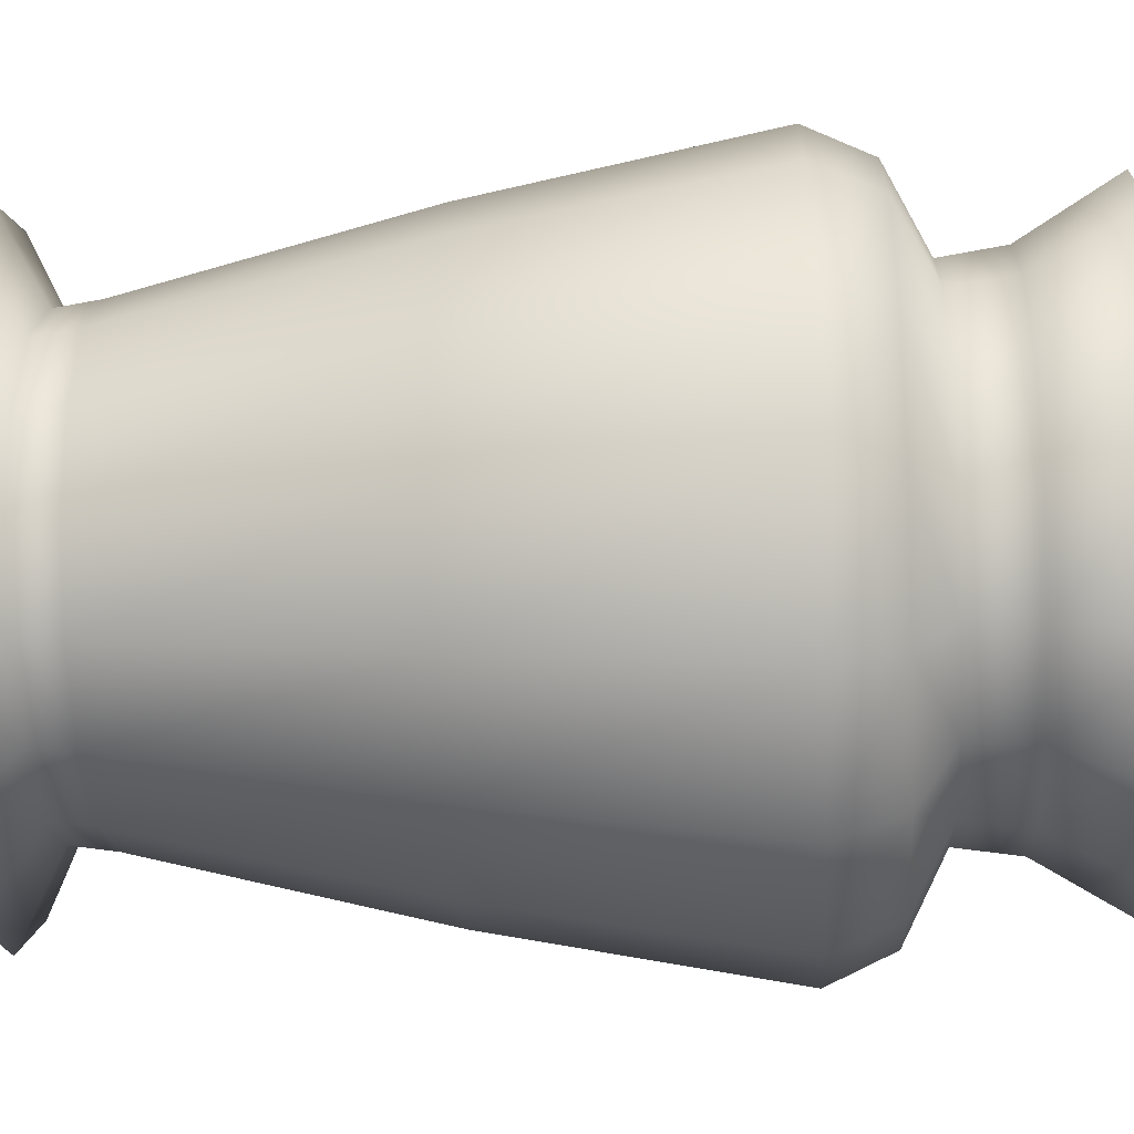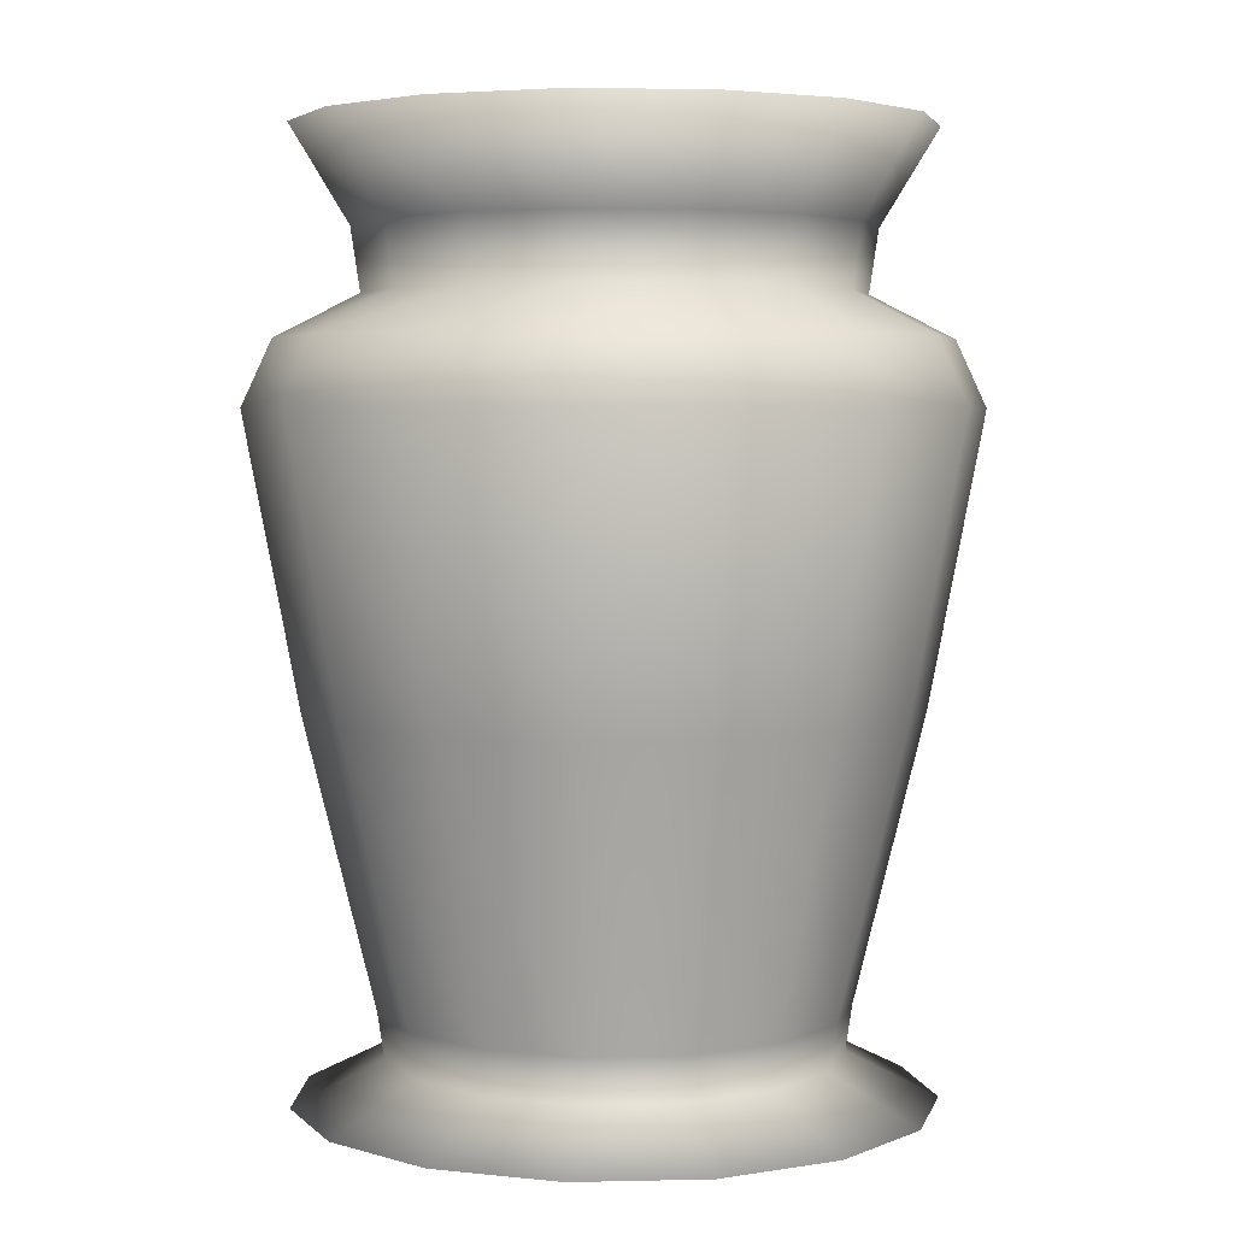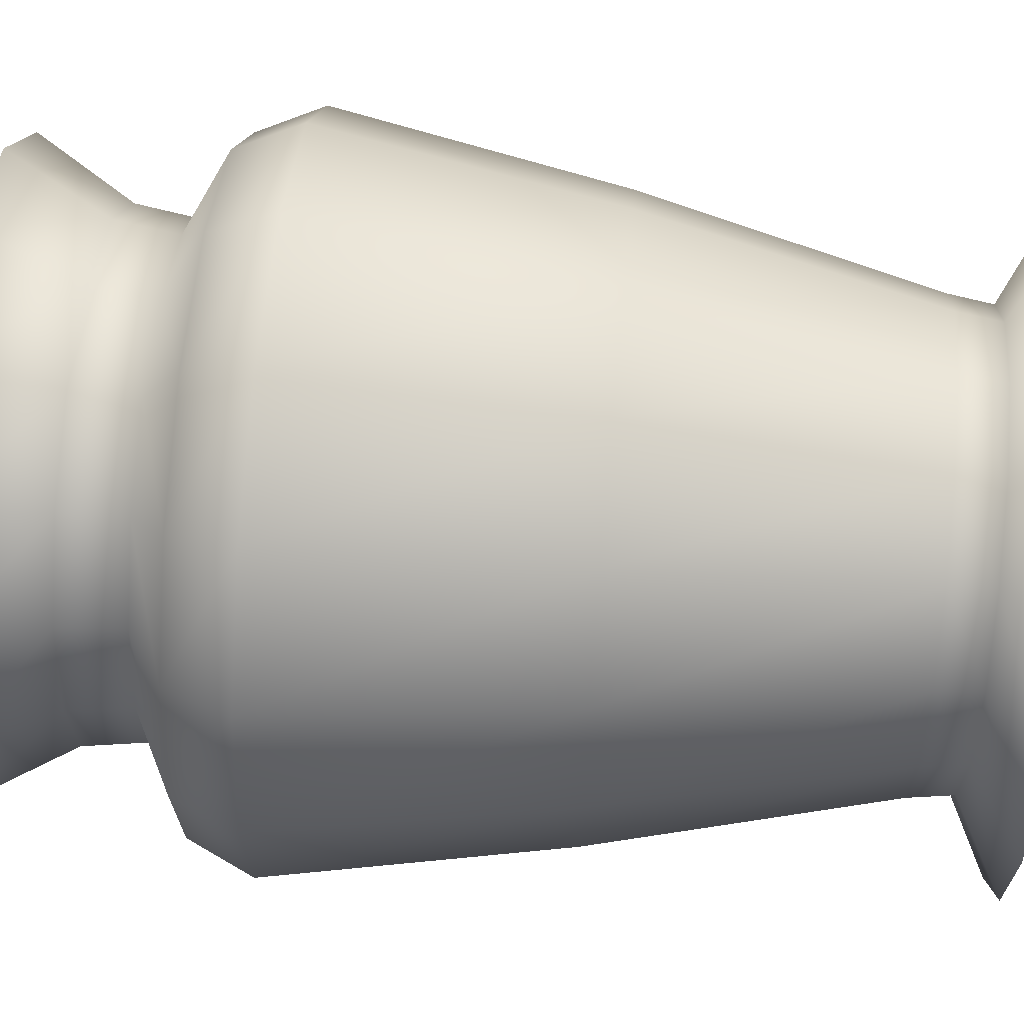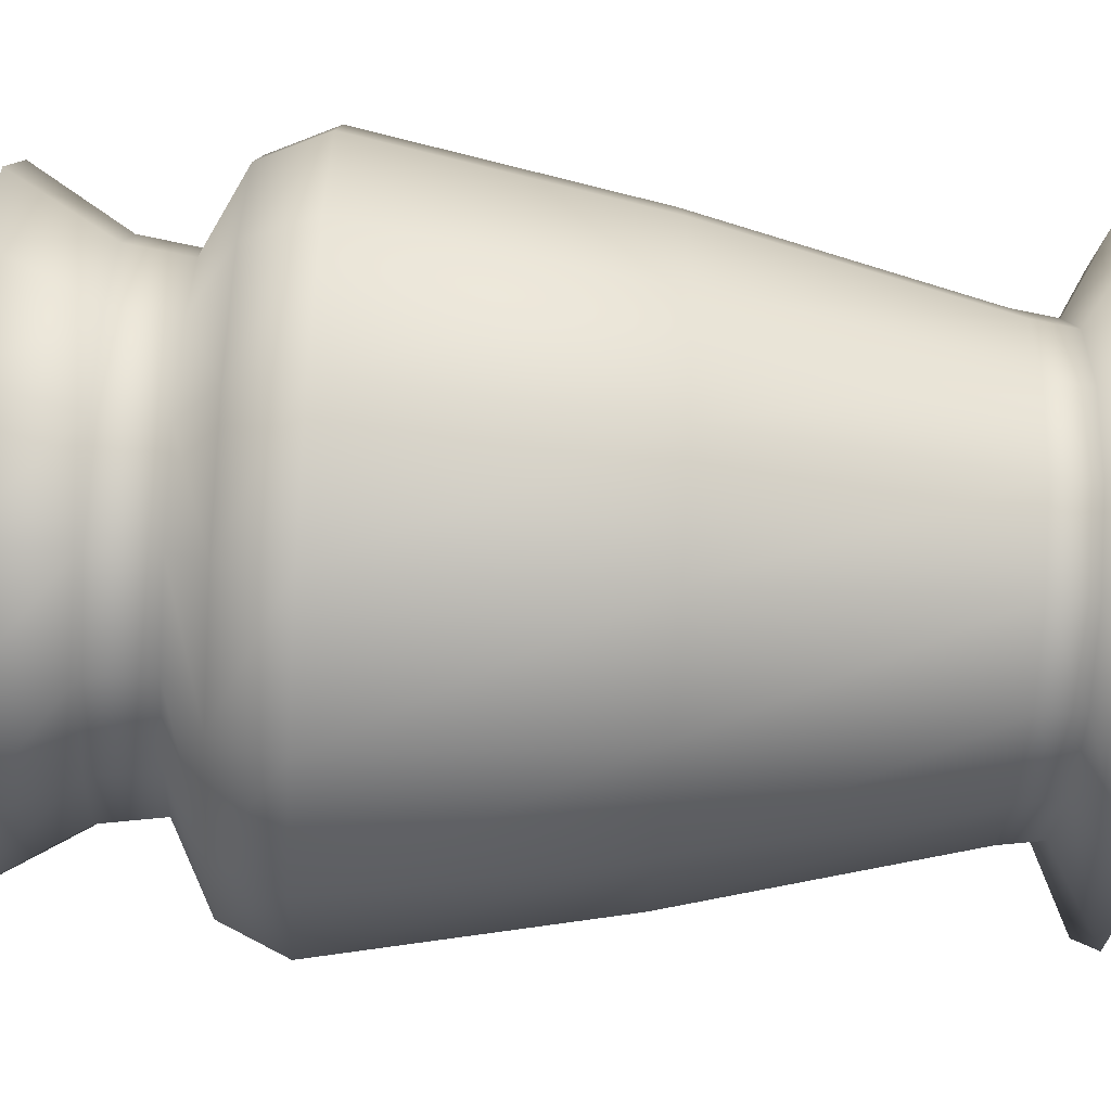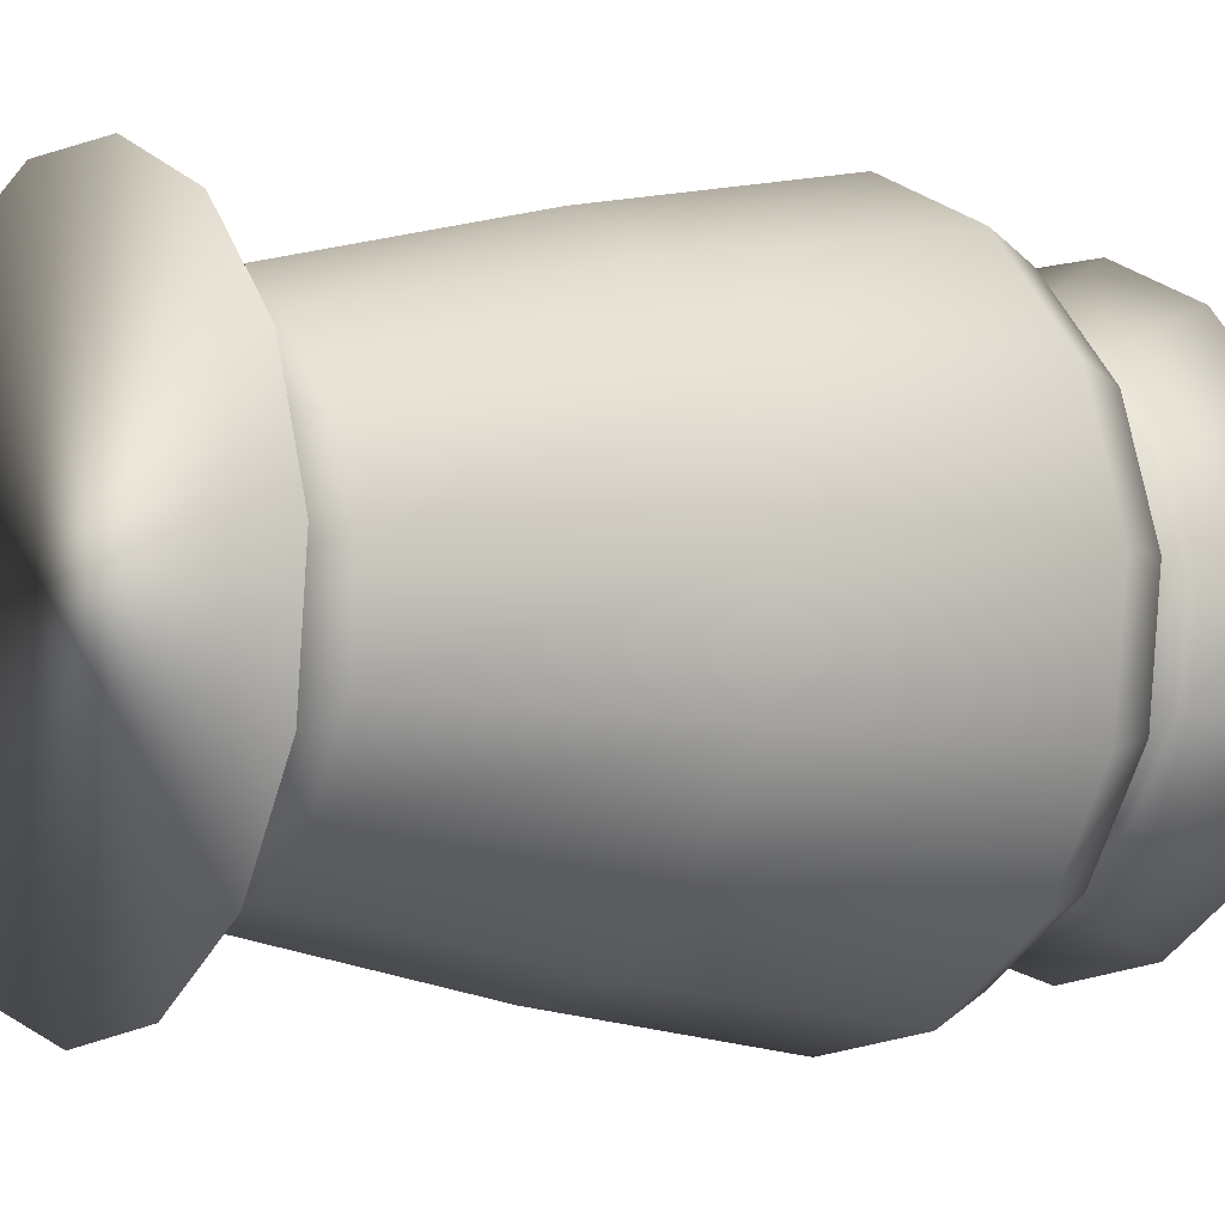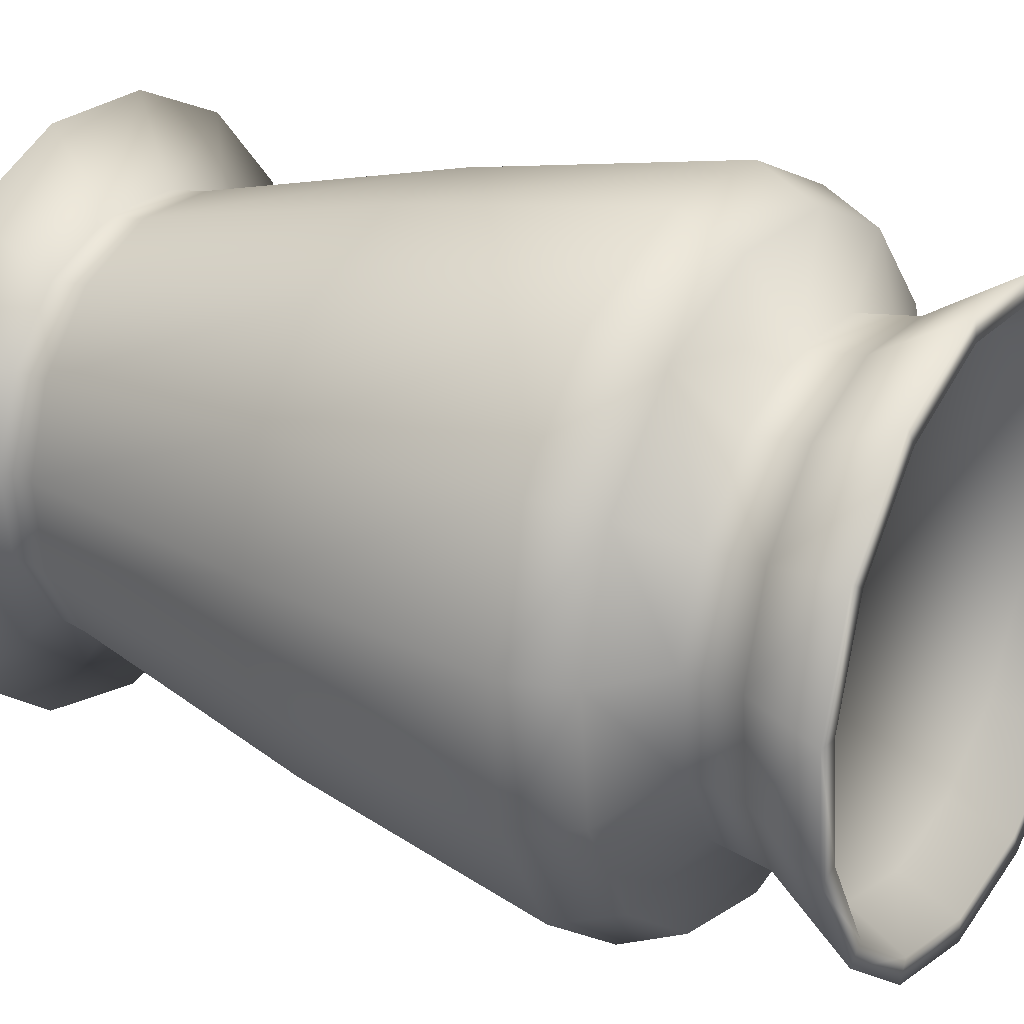
<metadata>
{"format":"obj","ext":"obj","renderer":"f3d","projection":"perspective","resolution":1024,"background":"white","views":[{"elev":-29.3,"azim":93.2,"up":"+Z"},{"elev":4.0,"azim":139.7,"up":"+Y"},{"elev":62.0,"azim":-84.4,"up":"+Z"},{"elev":-62.3,"azim":-93.5,"up":"+Z"},{"elev":-2.2,"azim":53.3,"up":"+Z"},{"elev":24.7,"azim":122.0,"up":"+Z"}]}
</metadata>
<code>
v -0 -1 -0.7451
v -0 1.723 -0.9206
v 0.3031 -1 -0.6807
v 0.3745 1.723 -0.841
v 0.5537 -1 -0.4986
v 0.6842 1.723 -0.616
v 0.7087 -1 -0.2303
v 0.8756 1.723 -0.2845
v 0.741 -1 0.07789
v 0.9156 1.723 0.09623
v 0.6453 -1 0.3726
v 0.7973 1.723 0.4603
v 0.438 -1 0.6028
v 0.5411 1.723 0.7448
v 0.1549 -1 0.7288
v 0.1914 1.723 0.9005
v -0.1549 -1 0.7288
v -0.1914 1.723 0.9005
v -0.438 -1 0.6028
v -0.5411 1.723 0.7448
v -0.6453 -1 0.3726
v -0.7973 1.723 0.4603
v -0.741 -1 0.07789
v -0.9156 1.723 0.09623
v -0.7087 -1 -0.2303
v -0.8756 1.723 -0.2845
v -0.5537 -1 -0.4986
v -0.6842 1.723 -0.616
v -0.3031 -1 -0.6807
v -0.3745 1.723 -0.841
v -0 1.414 -0.8128
v 0.3306 1.414 -0.7425
v 0.604 1.414 -0.5439
v 0.773 1.414 -0.2512
v 0.8083 1.414 0.08496
v 0.7039 1.414 0.4064
v 0.4777 1.414 0.6576
v 0.169 1.414 0.795
v -0.169 1.414 0.795
v -0.4777 1.414 0.6576
v -0.7039 1.414 0.4064
v -0.8083 1.414 0.08496
v -0.773 1.414 -0.2512
v -0.604 1.414 -0.5439
v -0.3306 1.414 -0.7425
v 0.4274 1.074 -0.9601
v 0.781 1.074 -0.7032
v 0.9995 1.074 -0.3248
v 1.045 1.074 0.1099
v 0.9101 1.074 0.5255
v 0.6177 1.074 0.8502
v 0.2185 1.074 1.028
v -0.2185 1.074 1.028
v -0.6177 1.074 0.8502
v -0.9101 1.074 0.5255
v -1.045 1.074 0.1099
v -0.9995 1.074 -0.3248
v -0.781 1.074 -0.7032
v -0.4274 1.074 -0.9601
v 0 1.074 -1.051
v -0 1.211 -0.7832
v -0.2022 -0.0688 0.9511
v -0.5715 -0.0688 0.7866
v -0.8421 -0.0688 0.4862
v 0.3955 -0.0688 -0.8883
v 0.7226 -0.0688 -0.6506
v 0.9247 -0.0688 -0.3005
v 0.967 -0.0688 0.1016
v 0.8421 -0.0688 0.4862
v 0.5715 -0.0688 0.7866
v 0.2022 -0.0688 0.9511
v 0.3185 1.211 -0.7155
v 0.582 1.211 -0.524
v 0.7448 1.211 -0.242
v 0.7789 1.211 0.08186
v 0.6782 1.211 0.3916
v 0.4603 1.211 0.6336
v 0.1628 1.211 0.766
v -0.1628 1.211 0.766
v -0.4603 1.211 0.6336
v -0.6782 1.211 0.3916
v -0.7789 1.211 0.08186
v -0.7448 1.211 -0.242
v -0.582 1.211 -0.524
v -0.3185 1.211 -0.7155
v 0.4668 0.8624 -1.048
v 0.8528 0.8624 -0.7679
v 1.091 0.8624 -0.3546
v 1.141 0.8624 0.12
v 0.9938 0.8624 0.5738
v 0.6745 0.8624 0.9284
v 0.2386 0.8624 1.123
v -0.2386 0.8624 1.123
v -0.6745 0.8624 0.9284
v -0.9938 0.8624 0.5738
v -1.141 0.8624 0.12
v -1.091 0.8624 -0.3546
v -0.8528 0.8624 -0.7679
v -0.4668 0.8624 -1.048
v 0 0.8624 -1.148
v -0.967 -0.0688 0.1016
v -0.9247 -0.0688 -0.3005
v -0.7226 -0.0688 -0.6506
v -0.3955 -0.0688 -0.8883
v -0 -0.0688 -0.9723
v 0 -1.29 -1.016
v 0.4133 -1.29 -0.9283
v 0.7552 -1.29 -0.68
v 0.9664 -1.29 -0.314
v 1.011 -1.29 0.1062
v 0.88 -1.29 0.5081
v 0.5973 -1.29 0.8221
v 0.2113 -1.29 0.994
v -0.2113 -1.29 0.994
v -0.5973 -1.29 0.8221
v -0.88 -1.29 0.5081
v -1.011 -1.29 0.1062
v -0.9664 -1.29 -0.314
v -0.7552 -1.29 -0.68
v -0.4133 -1.29 -0.9283
v 0.6887 -1.145 -0.2238
v 0.5382 -1.145 -0.4846
v -0.1506 -1.145 0.7084
v 0.1506 -1.145 0.7084
v 0.2945 -1.145 -0.6616
v -0 -1.145 -0.7242
v -0.5382 -1.145 -0.4846
v -0.6887 -1.145 -0.2238
v 0.4257 -1.145 0.5859
v 0.6272 -1.145 0.3621
v -0.7202 -1.145 0.0757
v -0.6272 -1.145 0.3621
v 0.7202 -1.145 0.0757
v -0.4257 -1.145 0.5859
v -0.2945 -1.145 -0.6616
v 0.4067 1.723 -0.9135
v 0 1.723 -1
v 0.7431 1.723 -0.6691
v 0.9511 1.723 -0.309
v 0.9945 1.723 0.1045
v 0.866 1.723 0.5
v 0.5878 1.723 0.809
v 0.2079 1.723 0.9781
v -0.2079 1.723 0.9781
v -0.5878 1.723 0.809
v -0.866 1.723 0.5
v -0.9945 1.723 0.1045
v -0.9511 1.723 -0.309
v -0.7431 1.723 -0.6691
v -0.4067 1.723 -0.9135
v 0.3366 1.519 -0.7559
v -0 1.519 -0.8275
v 0.6149 1.519 -0.5537
v 0.787 1.519 -0.2557
v 0.8229 1.519 0.0865
v 0.7166 1.519 0.4137
v 0.4864 1.519 0.6694
v 0.172 1.519 0.8094
v -0.172 1.519 0.8094
v -0.4864 1.519 0.6694
v -0.7166 1.519 0.4137
v -0.8229 1.519 0.0865
v -0.787 1.519 -0.2557
v -0.6149 1.519 -0.5537
v -0.3366 1.519 -0.7559
f 31 137 136 32
f 32 136 138 33
f 33 138 139 34
f 34 139 140 35
f 35 140 141 36
f 36 141 142 37
f 37 142 143 38
f 38 143 144 39
f 39 144 145 40
f 40 145 146 41
f 41 146 147 42
f 42 147 148 43
f 43 148 149 44
f 24 22 161 162
f 44 149 150 45
f 45 150 137 31
f 122 121 109 108
f 57 56 82 83
f 15 71 62 17
f 17 62 63 19
f 56 55 81 82
f 13 70 71 15
f 55 54 80 81
f 11 69 70 13
f 54 53 79 80
f 9 68 69 11
f 53 52 78 79
f 7 67 68 9
f 52 51 77 78
f 5 66 67 7
f 51 50 76 77
f 3 65 66 5
f 100 60 46 86
f 86 46 47 87
f 87 47 48 88
f 88 48 49 89
f 89 49 50 90
f 90 50 51 91
f 91 51 52 92
f 92 52 53 93
f 93 53 54 94
f 94 54 55 95
f 95 55 56 96
f 96 56 57 97
f 97 57 58 98
f 98 58 59 99
f 99 59 60 100
f 85 45 31 61
f 84 44 45 85
f 83 43 44 84
f 82 42 43 83
f 81 41 42 82
f 80 40 41 81
f 79 39 40 80
f 78 38 39 79
f 77 37 38 78
f 76 36 37 77
f 75 35 36 76
f 74 34 35 75
f 73 33 34 74
f 72 32 33 73
f 61 31 32 72
f 19 63 64 21
f 58 57 83 84
f 21 64 101 23
f 59 58 84 85
f 46 60 61 72
f 60 59 85 61
f 47 46 72 73
f 48 47 73 74
f 49 48 74 75
f 1 105 65 3
f 50 49 75 76
f 104 99 100 105
f 103 98 99 104
f 102 97 98 103
f 101 96 97 102
f 64 95 96 101
f 63 94 95 64
f 62 93 94 63
f 71 92 93 62
f 70 91 92 71
f 69 90 91 70
f 68 89 90 69
f 67 88 89 68
f 66 87 88 67
f 65 86 87 66
f 105 100 86 65
f 23 101 102 25
f 25 102 103 27
f 27 103 104 29
f 29 104 105 1
f 106 107 108 109 110 111 112 113 114 115 116 117 118 119 120
f 124 123 114 113
f 126 125 107 106
f 128 127 119 118
f 130 129 112 111
f 132 131 117 116
f 121 133 110 109
f 123 134 115 114
f 127 135 120 119
f 125 122 108 107
f 129 124 113 112
f 131 128 118 117
f 133 130 111 110
f 134 132 116 115
f 135 126 106 120
f 29 1 126 135
f 19 21 132 134
f 9 11 130 133
f 23 25 128 131
f 13 15 124 129
f 3 5 122 125
f 27 29 135 127
f 17 19 134 123
f 7 9 133 121
f 21 23 131 132
f 11 13 129 130
f 25 27 127 128
f 1 3 125 126
f 15 17 123 124
f 5 7 121 122
f 2 4 136 137
f 4 6 138 136
f 6 8 139 138
f 8 10 140 139
f 10 12 141 140
f 12 14 142 141
f 14 16 143 142
f 16 18 144 143
f 18 20 145 144
f 20 22 146 145
f 22 24 147 146
f 24 26 148 147
f 26 28 149 148
f 28 30 150 149
f 30 2 137 150
f 151 152 165 164 163 162 161 160 159 158 157 156 155 154 153
f 10 8 154 155
f 26 24 162 163
f 12 10 155 156
f 28 26 163 164
f 14 12 156 157
f 30 28 164 165
f 16 14 157 158
f 2 30 165 152
f 18 16 158 159
f 4 2 152 151
f 20 18 159 160
f 6 4 151 153
f 22 20 160 161
f 8 6 153 154

</code>
